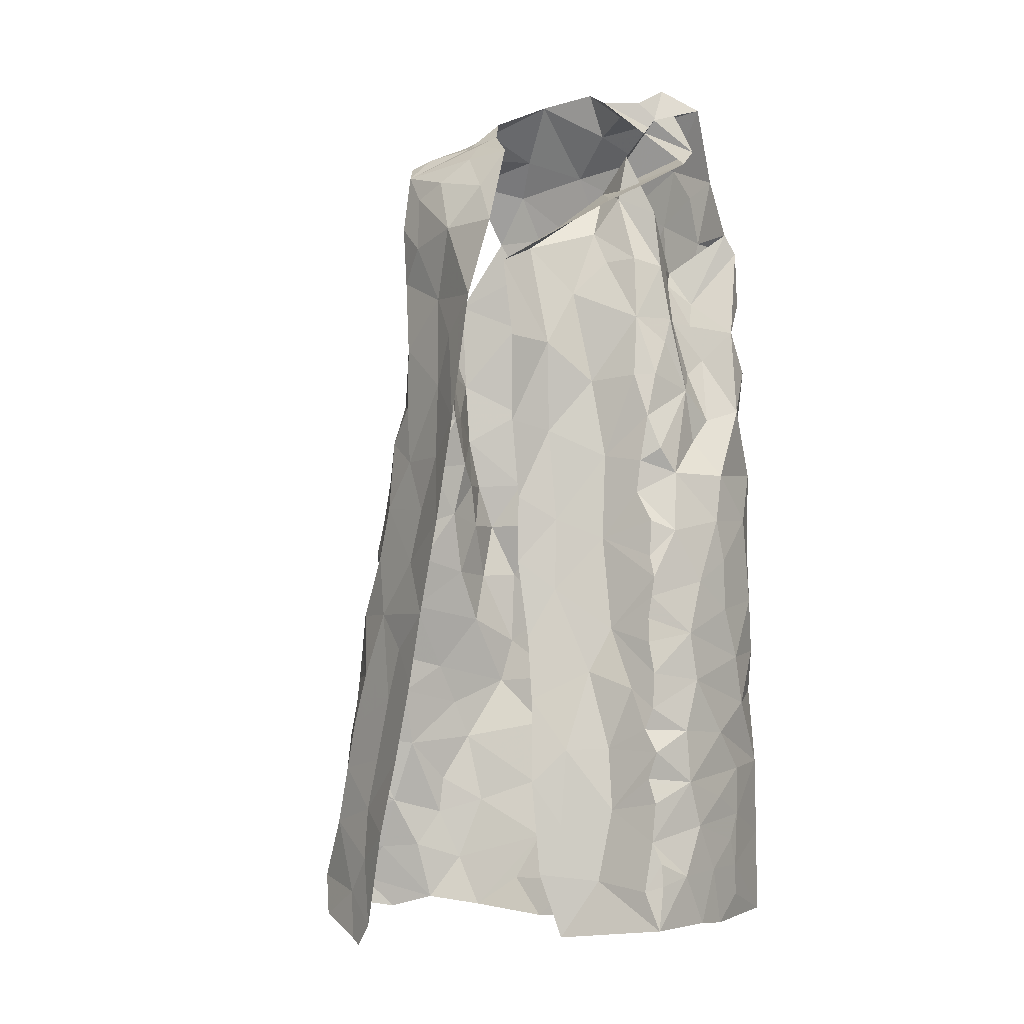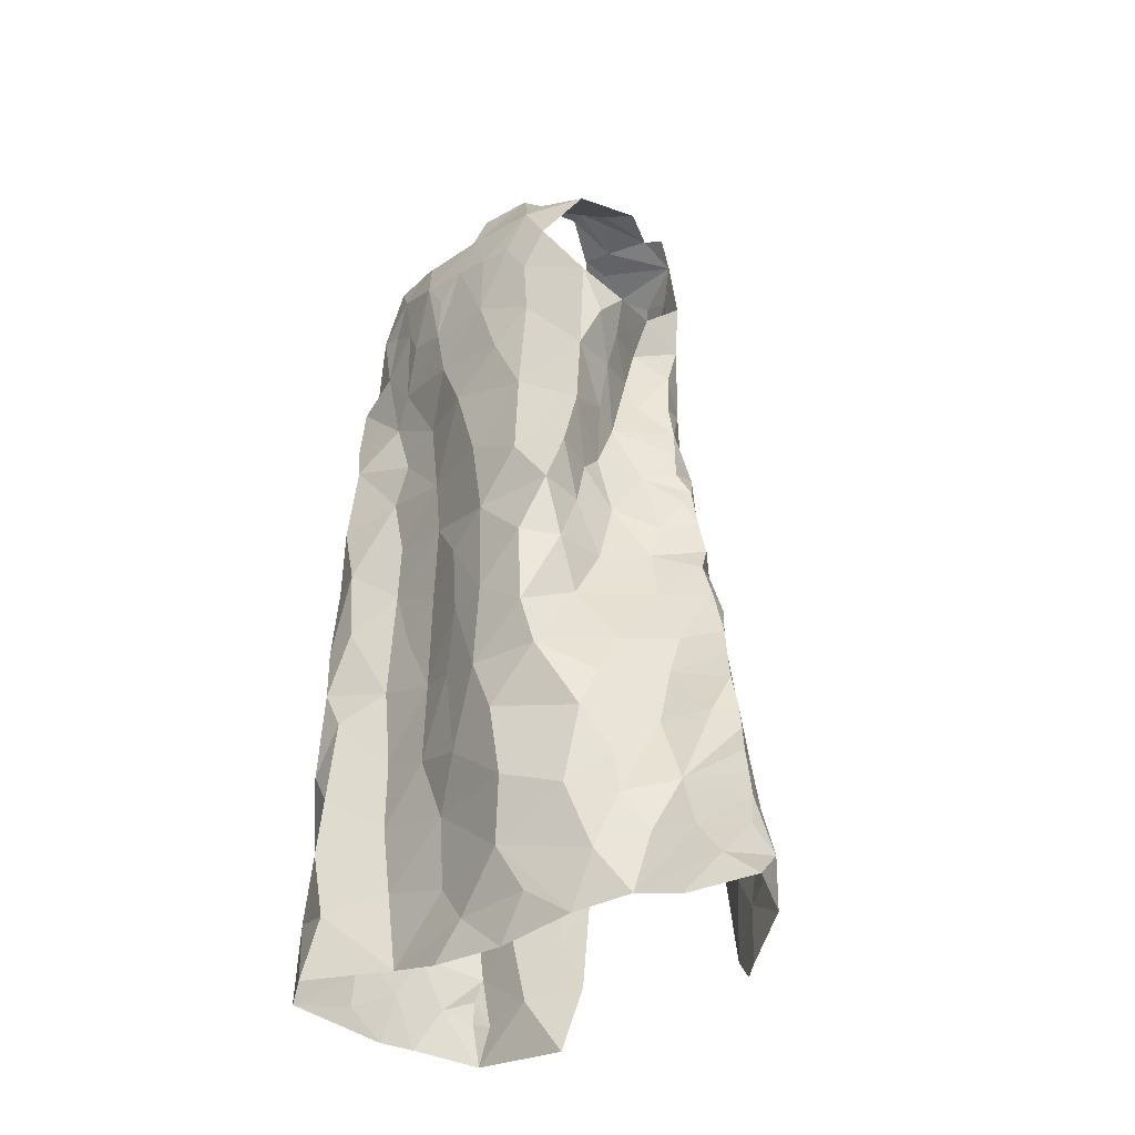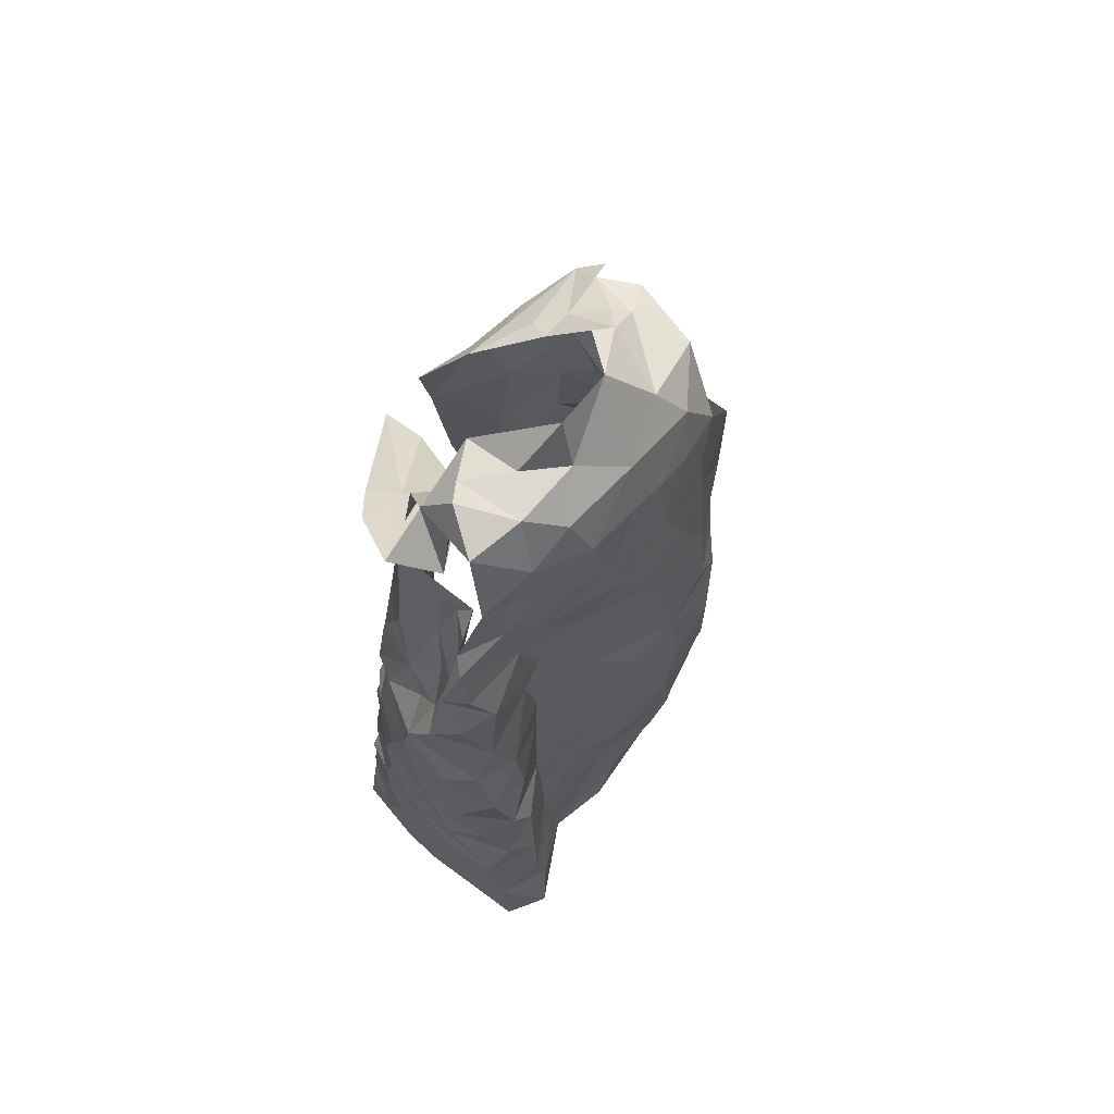
<metadata>
{"format":"obj","ext":"obj","renderer":"f3d","projection":"perspective","resolution":1024,"background":"white","views":[{"elev":-5.0,"azim":-150.5,"up":"+Y"},{"elev":-34.8,"azim":45.4,"up":"+Y"},{"elev":66.5,"azim":-50.9,"up":"+Y"}]}
</metadata>
<code>
v -0.3878 0.03676 -1.222
v -0.3885 0.07613 -1.215
v -0.3786 0.1159 -1.217
v -0.3801 0.1511 -1.213
v -0.3728 0.1738 -1.212
v -0.3749 0.2387 -1.206
v -0.3511 0.2568 -1.202
v -0.3674 0.4155 -1.191
v -0.3602 0.5169 -1.183
v -0.247 0.5131 -1.246
v -0.2453 0.3781 -1.232
v -0.2905 0.02626 -1.23
v -0.2608 0.2466 -1.233
v -0.247 0.665 -1.263
v -0.36 0.6677 -1.151
v -0.3407 0.6743 -1.17
v -0.2736 0.08383 -1.241
v -0.2465 0.44 -1.233
v -0.269 0.5046 -1.213
v -0.3465 0.5576 -1.184
v -0.3727 0.07095 -1.221
v -0.313 0.6721 -1.175
v -0.2667 0.1688 -1.243
v -0.2944 0.1994 -1.227
v -0.2544 0.3055 -1.228
v -0.3162 0.4003 -1.192
v -0.2554 0.5927 -1.261
v -0.2727 0.5893 -1.222
v -0.2519 0.6841 -1.219
v -0.3456 0.6151 -1.176
v -0.3225 0.07822 -1.216
v -0.291 0.1293 -1.231
v -0.3286 0.2006 -1.206
v -0.3335 0.144 -1.209
v -0.3093 0.2728 -1.208
v -0.2757 0.3515 -1.213
v -0.2757 0.4185 -1.211
v -0.3036 0.5533 -1.189
v -0.3271 0.3133 -1.196
v -0.3168 0.48 -1.188
v -0.2858 0.6406 -1.193
v -0.06324 0.6617 -1.086
v -0.07533 0.6274 -1.09
v -0.08238 0.5931 -1.085
v -0.09076 0.5452 -1.082
v -0.09615 0.4724 -1.068
v -0.09194 0.3797 -1.082
v -0.06853 0.2418 -1.055
v -0.05746 0.1609 -1.061
v -0.005668 0.025 -1.078
v 0.04923 0.03267 -1.106
v 0.02372 0.05526 -1.093
v 0.0378 0.08137 -1.112
v 0.02737 0.1356 -1.124
v 0.001905 0.2406 -1.138
v -0.01097 0.2955 -1.148
v -0.03315 0.3719 -1.149
v -0.05519 0.4719 -1.163
v -0.09564 0.5784 -1.137
v -0.09435 0.4404 -1.1
v -0.1004 0.6061 -1.127
v -0.06881 0.4244 -1.135
v -0.04552 0.0359 -1.067
v -0.001486 0.08835 -1.092
v -0.0537 0.1255 -1.062
v -0.04365 0.2543 -1.114
v -0.04107 0.2909 -1.125
v -0.07212 0.3919 -1.126
v -0.06077 0.3425 -1.122
v -0.08616 0.487 -1.132
v -0.1005 0.4929 -1.089
v -0.1013 0.539 -1.109
v -0.03775 0.09116 -1.08
v -0.04238 0.1989 -1.099
v -0.002662 0.2048 -1.12
v -0.01998 0.138 -1.099
v -0.06403 0.28 -1.078
v -0.3401 0.6736 -1.089
v -0.3611 0.6412 -1.083
v -0.3629 0.618 -1.088
v -0.3856 0.5197 -1.101
v -0.4073 0.4623 -1.118
v -0.4091 0.3798 -1.117
v -0.4089 0.3333 -1.114
v -0.4079 0.1362 -1.088
v -0.4069 0.1125 -1.102
v -0.3866 0.09642 -1.214
v -0.3805 0.1981 -1.21
v -0.3677 0.2191 -1.208
v -0.3749 0.2712 -1.203
v -0.3691 0.3006 -1.202
v -0.3677 0.3226 -1.2
v -0.3707 0.3434 -1.198
v -0.3723 0.3616 -1.196
v -0.3669 0.3817 -1.194
v -0.3513 0.4433 -1.189
v -0.3546 0.4737 -1.188
v -0.3723 0.4854 -1.18
v -0.3641 0.5588 -1.173
v -0.3665 0.5917 -1.156
v -0.3491 0.672 -1.116
v -0.3805 0.4626 -1.164
v -0.3446 0.6588 -1.102
v -0.4032 0.03513 -1.12
v -0.4043 0.08677 -1.136
v -0.3985 0.1698 -1.175
v -0.3805 0.4968 -1.123
v -0.3782 0.5461 -1.134
v -0.4012 0.03818 -1.156
v -0.4003 0.2651 -1.162
v -0.4077 0.2152 -1.124
v -0.3966 0.3092 -1.168
v -0.3676 0.5665 -1.106
v -0.4067 0.4179 -1.128
v -0.4001 0.3586 -1.153
v -0.3985 0.08352 -1.185
v -0.3962 0.2176 -1.178
v -0.3853 0.4063 -1.176
v -0.4018 0.1286 -1.161
v -0.356 0.619 -1.116
v 0.04094 0.06038 -1.135
v 0.03379 0.1091 -1.12
v 0.0231 0.1573 -1.126
v 0.01676 0.1826 -1.131
v 0.01054 0.2086 -1.136
v -0.004138 0.2674 -1.142
v -0.02344 0.3415 -1.149
v -0.0372 0.3959 -1.16
v -0.04633 0.4317 -1.16
v -0.05683 0.4575 -1.154
v -0.06526 0.4934 -1.155
v -0.06906 0.5206 -1.158
v -0.07234 0.5473 -1.162
v -0.09777 0.642 -1.136
v -0.08045 0.6513 -1.111
v -0.3684 0.6156 -1.148
v -0.165 0.8109 -1.168
v -0.08027 0.7974 -1.163
v -0.1096 0.7545 -1.196
v -0.1731 0.8231 -1.148
v -0.1571 0.8466 -1.116
v -0.1226 0.8244 -1.124
v -0.08257 0.8084 -1.124
v -0.09898 0.8061 -1.158
v -0.09095 0.7822 -1.184
v -0.1421 0.8145 -1.151
v -0.02874 -0.003965 -1.178
v -0.0473 0.01775 -1.188
v -0.1838 0.519 -1.253
v -0.2107 0.7933 -1.196
v 0.03008 0.02163 -1.147
v -0.07192 0.1111 -1.204
v -0.08788 0.6872 -1.146
v -0.01684 0.001623 -1.171
v -0.2215 0.7119 -1.246
v -0.0865 0.7274 -1.189
v -0.08904 0.671 -1.188
v -0.1167 0.2609 -1.222
v -0.09433 0.1855 -1.212
v -0.1614 0.4197 -1.245
v -0.03648 0.08312 -1.179
v -0.04014 0.134 -1.179
v -0.1391 0.7677 -1.202
v -0.07427 0.2459 -1.195
v -0.09313 0.2957 -1.204
v -0.03478 0.2703 -1.177
v -0.02675 0.3314 -1.166
v -0.07065 0.4398 -1.189
v -0.07904 0.5818 -1.162
v -0.1685 0.6038 -1.234
v -0.2022 0.6383 -1.253
v -0.1635 0.7125 -1.228
v -0.193 0.7551 -1.215
v -0.1657 0.791 -1.19
v -0.06463 0.3314 -1.19
v -0.01608 0.2201 -1.169
v -0.05626 0.3895 -1.184
v -0.104 0.484 -1.203
v -0.01305 0.04827 -1.167
v -0.05534 0.1841 -1.186
v -0.1097 0.3823 -1.21
v -0.1488 0.5565 -1.222
v -0.07343 0.5064 -1.185
v -0.1334 0.3298 -1.229
v 0.01225 0.1186 -1.155
v -0.09768 0.5402 -1.198
v -0.1507 0.4846 -1.229
v -0.0831 0.624 -1.168
v -0.1263 0.4333 -1.216
v -0.1128 0.7019 -1.204
v -0.1436 0.6448 -1.214
v -0.003635 0.1745 -1.163
v -0.09707 0.6001 -1.195
v -0.3402 0.7299 -1.2
v -0.3802 0.7699 -1.139
v -0.3553 0.7402 -1.187
v -0.3306 0.724 -1.207
v -0.3539 0.7214 -1.152
v -0.3269 0.7797 -1.158
v -0.3392 0.8592 -1.101
v -0.3672 0.7955 -1.089
v -0.3444 0.8209 -1.131
v -0.3195 0.7376 -1.161
v -0.2905 0.7505 -1.138
v -0.3171 0.7353 -1.179
v -0.2965 0.703 -1.169
v -0.2696 0.7653 -1.022
v -0.247 0.7331 -1.02
v -0.1539 0.7422 -1.021
v -0.1098 0.7413 -1.027
v -0.3694 0.7724 -1.051
v -0.2879 0.8476 -1.131
v -0.3443 0.7603 -1.046
v -0.3628 0.8448 -1.065
v -0.3195 0.8466 -1.114
v -0.3235 0.7926 -1.039
v -0.1109 0.8175 -1.112
v -0.3124 0.8411 -1.058
v -0.1855 0.7482 -1.02
v -0.09569 0.8008 -1.065
v -0.2442 0.8759 -1.074
v -0.1403 0.7881 -1.033
v -0.1583 0.8209 -1.052
v -0.2218 0.7574 -1.021
v -0.2828 0.8097 -1.036
v -0.2507 0.8345 -1.059
v -0.2103 0.8006 -1.033
v -0.1907 0.8697 -1.077
v -0.1407 0.8398 -1.106
v -0.2841 0.8445 -1.085
v -0.3996 0.03911 -1.019
v -0.4051 0.05934 -1.086
v -0.3093 0.7371 -1.034
v -0.2044 0.05733 -1.033
v -0.3973 0.6943 -1.053
v -0.1613 0.01966 -1.037
v -0.0705 0.07723 -1.049
v -0.06301 0.6297 -1.057
v -0.1287 0.7038 -1.021
v -0.4062 0.1545 -1.125
v -0.3658 0.04362 -0.9981
v -0.2928 0.7076 -1.029
v -0.08981 0.1379 -1.035
v -0.09402 0.3301 -1.054
v -0.3756 0.5821 -1.088
v -0.2318 0.02441 -1.03
v -0.09556 0.4307 -1.057
v -0.08228 0.4754 -1.028
v -0.1832 0.6817 -1.015
v -0.1015 0.2651 -1.013
v -0.1474 0.22 -1.007
v -0.07582 0.2053 -1.04
v -0.2921 0.04201 -1.039
v -0.4035 0.4697 -1.041
v -0.0909 0.3779 -1.033
v -0.4064 0.08769 -1.09
v -0.3965 0.3921 -1.029
v -0.1576 0.6177 -1.012
v -0.1422 0.1574 -1.014
v -0.1543 0.1009 -1.023
v -0.09243 0.02862 -1.047
v -0.1318 0.05708 -1.033
v -0.07088 0.5851 -1.037
v -0.4113 0.3436 -1.06
v -0.4016 0.6099 -1.076
v -0.4041 0.5723 -1.053
v -0.4107 0.2433 -1.08
v -0.4108 0.5289 -1.085
v -0.3896 0.5289 -1.033
v -0.1675 0.269 -1.005
v -0.1233 0.649 -1.019
v -0.353 0.7115 -1.046
v -0.334 0.6344 -1.046
v -0.3146 0.6642 -1.039
v -0.2342 0.0947 -1.038
v -0.06733 0.6732 -1.039
v -0.4108 0.2874 -1.093
v -0.4059 0.2941 -1.043
v -0.3926 0.2554 -1.02
v -0.3606 0.2968 -1.017
v -0.1104 0.3085 -1.005
v -0.1583 0.3416 -1.002
v -0.2492 0.6907 -1.02
v -0.07567 0.5241 -1.038
v -0.1813 0.51 -1.01
v -0.1228 0.4772 -1.007
v -0.124 0.5545 -1.012
v -0.4012 0.1148 -1.024
v -0.3145 0.1807 -1.039
v -0.3665 0.1634 -1.005
v -0.3528 0.101 -1.006
v -0.3038 0.1161 -1.039
v -0.2348 0.1608 -1.034
v -0.4091 0.1801 -1.09
v -0.4122 0.4216 -1.075
v -0.383 0.3365 -1.018
v -0.3235 0.3229 -1.04
v -0.3602 0.396 -1.024
v -0.3165 0.4816 -1.044
v -0.3192 0.4281 -1.043
v -0.3678 0.4667 -1.026
v -0.3788 0.6002 -1.035
v -0.2056 0.2054 -1.019
v -0.4051 0.1855 -1.035
v -0.09112 0.4322 -1.016
v -0.112 0.3801 -1.003
v -0.3642 0.2186 -1.01
v -0.3159 0.2483 -1.041
v -0.2577 0.5191 -1.034
v -0.2508 0.4639 -1.033
v -0.3306 0.5401 -1.044
v -0.2626 0.2256 -1.034
v -0.2373 0.6405 -1.018
v -0.3133 0.5771 -1.044
v -0.2016 0.3469 -1.013
v -0.2928 0.3607 -1.039
v -0.2557 0.3915 -1.034
v -0.2103 0.4126 -1.016
v -0.2593 0.3014 -1.034
v -0.2095 0.5864 -1.014
v -0.2697 0.5926 -1.036
v -0.1655 0.4329 -1.007
v -0.2178 0.2869 -1.02
v -0.3897 0.713 -1.062
v -0.3962 0.6422 -1.047
f 94 26 39
f 34 4 5
f 24 23 32
f 20 9 99
f 38 20 30
f 28 27 10
f 21 2 87
f 31 1 21
f 30 15 16
f 39 91 92
f 19 10 18
f 40 20 38
f 41 22 206
f 100 136 30
f 101 15 120
f 39 90 91
f 39 92 93
f 26 95 8
f 206 29 41
f 21 3 31
f 12 1 31
f 15 30 136
f 15 136 120
f 32 23 17
f 7 89 6
f 39 7 90
f 39 93 94
f 96 26 8
f 97 40 96
f 40 9 20
f 30 99 100
f 14 27 28
f 3 21 87
f 30 16 22
f 17 12 31
f 4 34 3
f 31 3 34
f 88 89 33
f 33 35 24
f 24 35 13
f 7 39 35
f 35 25 13
f 35 39 36
f 36 25 35
f 11 25 36
f 11 36 37
f 36 39 26
f 26 94 95
f 18 11 37
f 9 97 98
f 9 40 97
f 30 20 99
f 28 29 14
f 31 32 17
f 34 5 88
f 88 33 34
f 24 34 33
f 24 13 23
f 28 19 38
f 29 28 41
f 30 22 41
f 34 32 31
f 24 32 34
f 26 96 40
f 37 26 40
f 18 37 19
f 37 36 26
f 19 28 10
f 40 19 37
f 30 41 38
f 40 38 19
f 28 38 41
f 7 33 89
f 35 33 7
f 43 134 135
f 64 53 122
f 42 43 135
f 76 122 54
f 69 244 77
f 62 68 128
f 47 60 247
f 66 55 126
f 247 60 46
f 57 69 127
f 125 75 124
f 67 126 56
f 70 131 132
f 134 43 61
f 72 59 61
f 72 45 71
f 130 70 62
f 72 133 59
f 43 44 61
f 61 44 72
f 76 123 124
f 65 237 73
f 76 65 73
f 76 54 123
f 66 75 55
f 75 66 74
f 48 74 66
f 66 77 48
f 67 56 127
f 244 69 47
f 128 68 57
f 130 62 129
f 70 58 131
f 70 130 58
f 132 133 72
f 45 72 44
f 51 52 50
f 64 52 53
f 50 52 63
f 52 64 63
f 49 65 74
f 48 252 74
f 67 66 126
f 68 69 57
f 67 127 69
f 72 70 132
f 60 71 46
f 71 60 70
f 64 73 63
f 73 237 63
f 73 64 76
f 75 76 124
f 74 65 76
f 76 64 122
f 49 74 252
f 60 68 62
f 70 60 62
f 71 70 72
f 75 74 76
f 67 77 66
f 68 47 69
f 68 60 47
f 77 67 69
f 116 87 2
f 116 3 87
f 88 117 89
f 110 277 112
f 112 91 90
f 115 93 112
f 89 117 6
f 103 120 80
f 8 95 118
f 97 96 102
f 108 136 100
f 108 100 99
f 113 245 120
f 108 120 136
f 95 94 118
f 256 105 232
f 79 78 103
f 102 98 97
f 82 81 107
f 112 92 91
f 80 79 103
f 115 84 83
f 245 80 120
f 120 103 101
f 104 232 105
f 105 256 86
f 119 86 85
f 4 3 106
f 5 4 106
f 267 110 111
f 110 90 6
f 90 110 112
f 110 267 277
f 82 107 102
f 102 96 118
f 118 96 8
f 102 108 98
f 9 108 99
f 9 98 108
f 81 113 108
f 1 116 2
f 104 105 109
f 119 105 86
f 106 88 5
f 117 110 6
f 277 84 112
f 112 93 92
f 118 94 115
f 112 84 115
f 118 114 102
f 107 81 108
f 108 113 120
f 119 116 105
f 1 109 116
f 116 119 3
f 106 3 119
f 240 119 85
f 115 83 114
f 93 115 94
f 115 114 118
f 102 107 108
f 116 109 105
f 106 117 88
f 294 111 106
f 106 119 240
f 294 106 240
f 111 117 106
f 110 117 111
f 114 82 102
f 129 62 128
f 167 127 56
f 59 133 169
f 121 53 52
f 52 51 121
f 55 75 125
f 90 7 6
f 2 21 1
f 103 78 101
f 144 145 146
f 139 145 156
f 138 145 144
f 144 142 217
f 142 144 146
f 140 141 146
f 146 229 142
f 145 137 146
f 229 146 141
f 137 140 146
f 145 139 163
f 143 144 217
f 137 145 174
f 174 145 163
f 126 55 176
f 126 176 166
f 163 139 172
f 129 128 177
f 134 157 153
f 135 153 42
f 183 131 58
f 154 179 151
f 154 148 179
f 150 173 155
f 165 158 184
f 160 181 184
f 137 174 150
f 150 140 137
f 166 164 175
f 176 55 125
f 133 132 183
f 53 121 122
f 51 151 121
f 185 192 123
f 122 185 54
f 188 134 61
f 187 189 160
f 190 139 156
f 148 154 147
f 167 177 127
f 167 56 166
f 166 56 126
f 129 177 168
f 177 57 127
f 183 58 168
f 187 160 149
f 151 179 121
f 192 124 123
f 170 182 149
f 157 156 153
f 134 153 135
f 134 188 157
f 148 161 179
f 174 163 173
f 164 158 165
f 159 158 164
f 175 167 166
f 159 164 180
f 180 162 159
f 128 57 177
f 58 130 129
f 132 131 183
f 54 185 123
f 192 125 124
f 125 192 176
f 152 161 148
f 149 171 170
f 181 175 184
f 164 165 175
f 168 189 178
f 177 181 168
f 58 129 168
f 181 160 189
f 162 152 159
f 59 188 61
f 188 59 169
f 170 171 191
f 172 139 190
f 191 172 190
f 172 173 163
f 173 172 155
f 175 177 167
f 183 168 178
f 172 191 171
f 171 155 172
f 186 193 133
f 156 157 190
f 176 180 164
f 168 181 189
f 185 161 162
f 152 162 161
f 191 157 193
f 193 182 191
f 178 182 186
f 179 161 185
f 164 166 176
f 180 176 192
f 175 181 177
f 121 179 185
f 175 165 184
f 192 185 162
f 122 121 185
f 187 149 182
f 178 186 183
f 187 182 178
f 187 178 189
f 150 174 173
f 190 157 191
f 186 133 183
f 182 193 186
f 170 191 182
f 192 162 180
f 193 157 188
f 169 193 188
f 133 193 169
f 206 203 204
f 196 194 197
f 197 14 205
f 29 206 204
f 195 201 212
f 201 215 212
f 201 202 200
f 215 201 200
f 78 198 101
f 16 206 22
f 199 203 198
f 202 201 204
f 201 195 204
f 198 15 101
f 206 16 203
f 15 203 16
f 202 204 199
f 14 29 205
f 203 15 198
f 204 203 199
f 195 205 204
f 29 204 205
f 196 205 195
f 197 205 196
f 213 216 211
f 211 216 214
f 224 207 208
f 222 210 220
f 143 217 220
f 214 200 202
f 218 214 216
f 223 217 229
f 229 141 228
f 212 215 230
f 215 200 218
f 215 218 230
f 221 212 230
f 216 213 233
f 207 216 233
f 209 210 222
f 209 222 219
f 223 220 217
f 218 225 226
f 225 218 216
f 225 216 207
f 228 223 229
f 219 227 224
f 227 222 223
f 226 228 221
f 223 228 227
f 200 214 218
f 230 218 226
f 222 227 219
f 226 221 230
f 225 227 226
f 226 227 228
f 217 142 229
f 225 207 227
f 227 207 224
f 220 223 222
f 259 252 251
f 268 81 82
f 231 232 104
f 295 82 114
f 81 268 245
f 265 235 79
f 253 292 291
f 264 83 84
f 238 42 276
f 252 250 251
f 243 65 49
f 210 209 239
f 45 284 71
f 42 238 43
f 274 233 272
f 211 324 272
f 236 234 246
f 236 261 262
f 239 276 210
f 264 84 277
f 81 245 113
f 283 208 207
f 233 213 272
f 262 234 236
f 48 77 250
f 243 237 65
f 209 249 239
f 85 86 256
f 295 114 83
f 272 324 235
f 243 49 252
f 284 45 263
f 238 263 44
f 271 276 239
f 294 240 85
f 82 295 254
f 268 82 254
f 250 77 244
f 48 250 252
f 209 219 249
f 80 265 79
f 245 265 80
f 233 242 207
f 246 234 253
f 260 243 259
f 263 45 44
f 44 43 238
f 278 277 267
f 295 83 264
f 244 281 250
f 255 47 247
f 305 247 248
f 245 268 265
f 237 260 261
f 304 111 294
f 241 291 288
f 264 257 295
f 255 244 47
f 306 255 305
f 247 46 248
f 224 249 219
f 262 260 234
f 46 284 248
f 256 232 231
f 264 296 257
f 247 305 255
f 313 258 249
f 271 239 249
f 250 281 270
f 243 252 259
f 284 46 71
f 256 288 85
f 304 294 85
f 231 241 288
f 256 231 288
f 281 244 255
f 254 269 268
f 257 296 298
f 283 313 249
f 251 250 270
f 269 266 268
f 303 259 251
f 249 258 271
f 303 293 259
f 272 213 211
f 260 237 243
f 237 261 63
f 260 262 261
f 267 111 304
f 238 276 263
f 263 276 271
f 263 271 287
f 278 296 264
f 265 268 266
f 265 266 302
f 302 325 265
f 85 288 304
f 288 291 290
f 288 290 304
f 253 291 241
f 306 305 322
f 283 249 224
f 271 258 287
f 272 273 274
f 302 273 325
f 272 235 273
f 325 273 235
f 293 260 259
f 260 293 275
f 260 275 234
f 292 253 275
f 277 278 264
f 296 278 279
f 279 278 267
f 279 280 296
f 304 279 267
f 270 282 315
f 281 255 306
f 282 281 306
f 282 270 281
f 266 269 302
f 269 311 302
f 273 302 314
f 283 224 208
f 263 287 284
f 248 284 286
f 285 286 287
f 287 286 284
f 304 290 307
f 289 307 290
f 289 290 292
f 290 291 292
f 234 275 253
f 293 289 292
f 275 293 292
f 295 257 254
f 254 257 301
f 301 257 298
f 298 300 301
f 280 297 296
f 297 298 296
f 269 254 301
f 299 301 300
f 269 301 311
f 301 299 311
f 311 299 309
f 270 315 323
f 270 303 251
f 274 242 233
f 303 312 293
f 312 303 323
f 270 323 303
f 308 312 319
f 274 283 242
f 320 258 313
f 283 274 313
f 321 313 274
f 321 274 273
f 320 313 321
f 283 207 242
f 286 322 305
f 248 286 305
f 322 282 306
f 285 287 320
f 320 287 258
f 320 309 285
f 307 289 308
f 307 280 279
f 289 293 312
f 299 310 309
f 299 300 310
f 310 300 317
f 314 311 309
f 319 323 315
f 308 289 312
f 279 304 307
f 314 302 311
f 314 321 273
f 285 322 286
f 318 282 322
f 315 282 318
f 300 298 297
f 317 319 315
f 300 297 316
f 316 317 300
f 317 315 318
f 317 316 319
f 316 297 319
f 297 280 308
f 297 308 319
f 317 318 310
f 308 280 307
f 309 320 321
f 285 309 310
f 322 310 318
f 285 310 322
f 314 309 321
f 324 78 79
f 235 324 79
f 265 325 235
f 319 312 323

</code>
